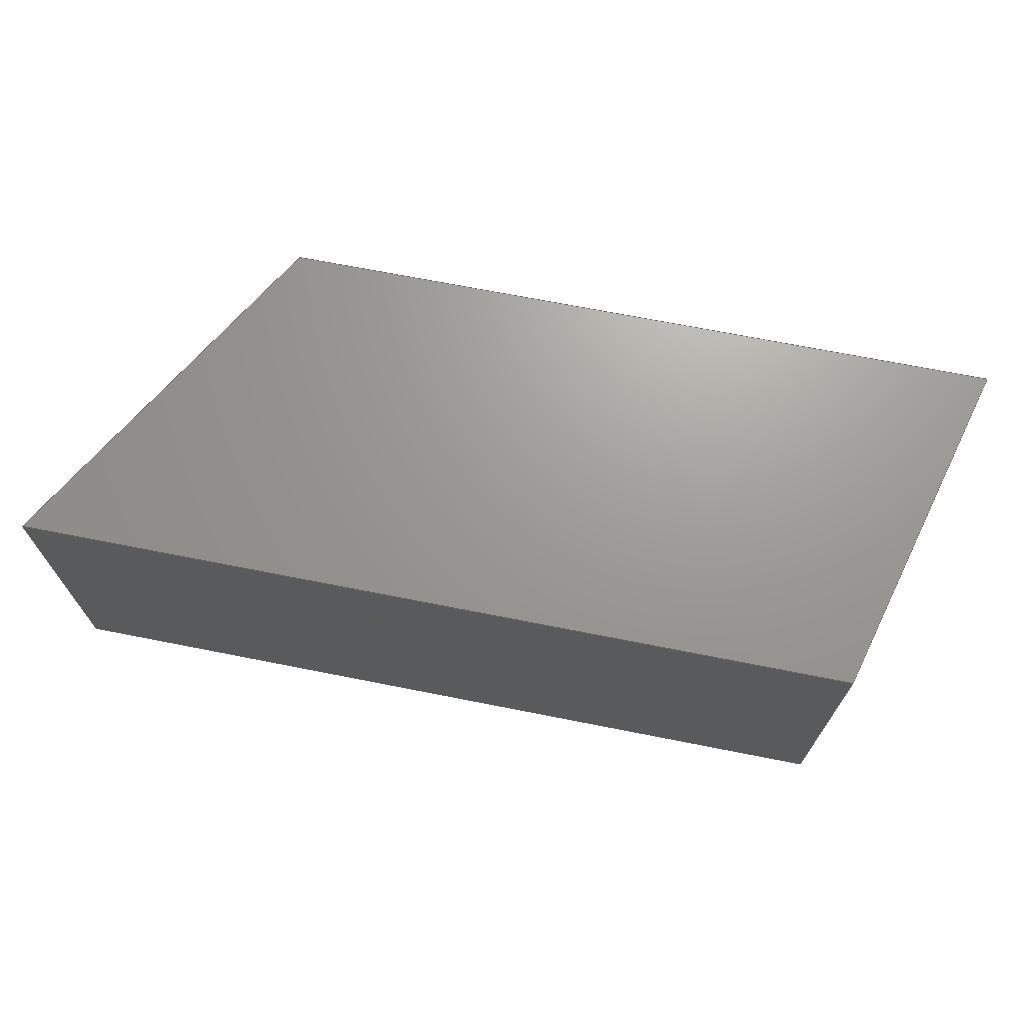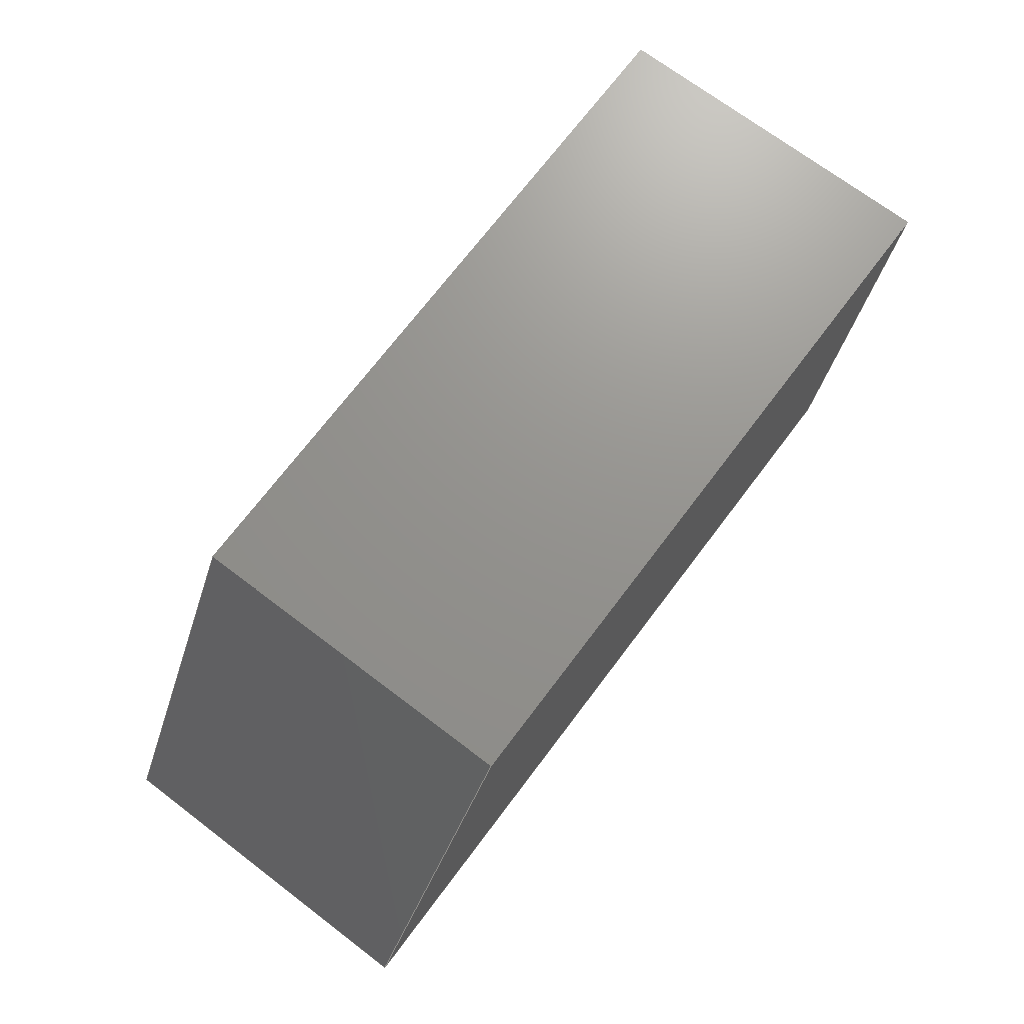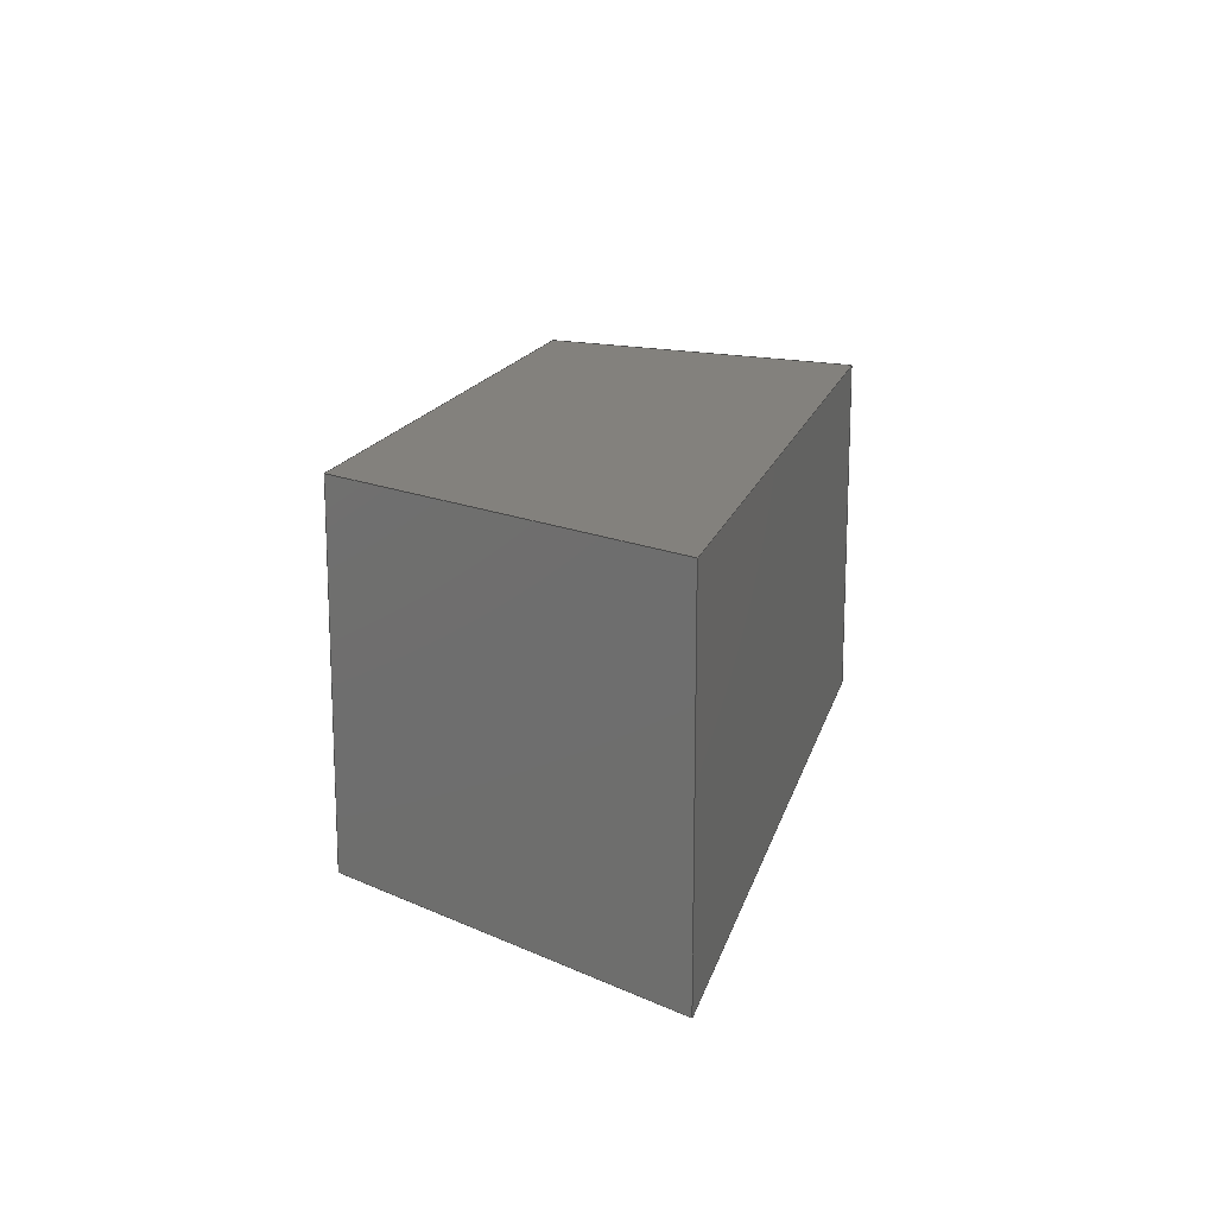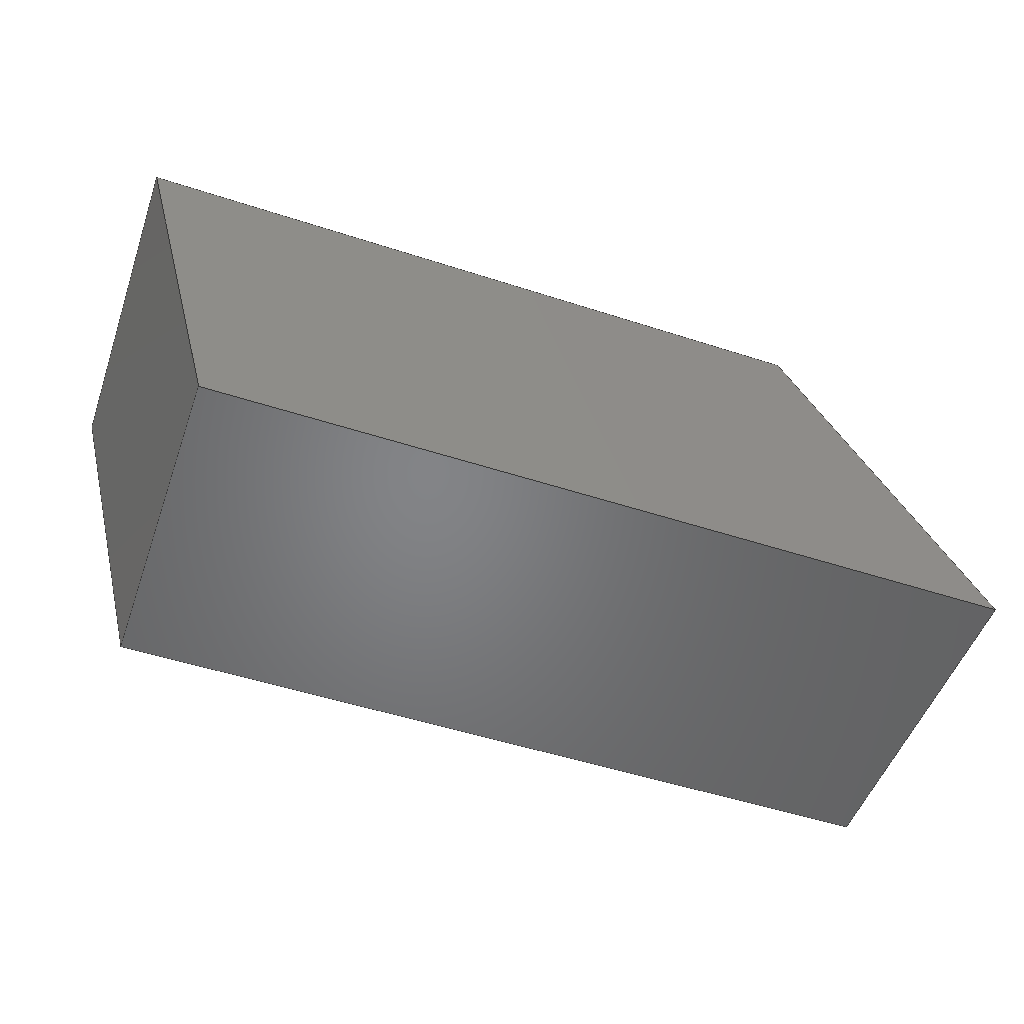
<metadata>
{"format":"iges","ext":"iges","renderer":"f3d","projection":"perspective","resolution":1024,"background":"white","views":[{"elev":69.4,"azim":-168.8,"up":"+Y"},{"elev":71.5,"azim":127.1,"up":"+Z"},{"elev":15.7,"azim":103.4,"up":"+Y"},{"elev":-51.6,"azim":-19.4,"up":"+Z"}]}
</metadata>
<code>

,,31HOpen CASCADE IGES processor 7.3,13HFilename.iges,
16HOpen CASCADE 7.3,31HOpen CASCADE IGES processor 7.3,32,308,15,308,15,
,1,2,2HMM,1,0.01,15H2.02e+07,1.333e-07,101.6,10Hhaisenzhao,,
11,0,15H2.02e+07,;
     402       1       0       0       0       0       0       000000000
     402       0       0       1       1                               0
     144       2       0       0       0       0       0       000020000
     144       0       0       1       0                               0
     128       3       0       0       0       0       0       000010000
     128       0       0       3       0                               0
     142       6       0       0       0       0       0       000010500
     142       0       0       1       0                               0
     102       7       0       0       0       0       0       000010000
     102       0       0       1       0                               0
     126       8       0       0       0       0       0       000010000
     126       0       0       3       0                               0
     126      11       0       0       0       0       0       000010000
     126       0       0       3       0                               0
     126      14       0       0       0       0       0       000010000
     126       0       0       4       0                               0
     126      18       0       0       0       0       0       000010000
     126       0       0       3       0                               0
     102      21       0       0       0       0       0       000010000
     102       0       0       1       0                               0
     126      22       0       0       0       0       0       000010000
     126       0       0       2       0                               0
     126      24       0       0       0       0       0       000010000
     126       0       0       2       0                               0
     126      26       0       0       0       0       0       000010000
     126       0       0       2       0                               0
     126      28       0       0       0       0       0       000010000
     126       0       0       2       0                               0
     144      30       0       0       0       0       0       000020000
     144       0       0       1       0                               0
     128      31       0       0       0       0       0       000010000
     128       0       0       4       0                               0
     142      35       0       0       0       0       0       000010500
     142       0       0       1       0                               0
     102      36       0       0       0       0       0       000010000
     102       0       0       1       0                               0
     126      37       0       0       0       0       0       000010000
     126       0       0       3       0                               0
     126      40       0       0       0       0       0       000010000
     126       0       0       4       0                               0
     126      44       0       0       0       0       0       000010000
     126       0       0       3       0                               0
     126      47       0       0       0       0       0       000010000
     126       0       0       3       0                               0
     102      50       0       0       0       0       0       000010000
     102       0       0       1       0                               0
     126      51       0       0       0       0       0       000010000
     126       0       0       3       0                               0
     126      54       0       0       0       0       0       000010000
     126       0       0       3       0                               0
     126      57       0       0       0       0       0       000010000
     126       0       0       2       0                               0
     126      59       0       0       0       0       0       000010000
     126       0       0       3       0                               0
     144      62       0       0       0       0       0       000020000
     144       0       0       1       0                               0
     128      63       0       0       0       0       0       000010000
     128       0       0       4       0                               0
     142      67       0       0       0       0       0       000010500
     142       0       0       1       0                               0
     102      68       0       0       0       0       0       000010000
     102       0       0       1       0                               0
     126      69       0       0       0       0       0       000010000
     126       0       0       3       0                               0
     126      72       0       0       0       0       0       000010000
     126       0       0       3       0                               0
     126      75       0       0       0       0       0       000010000
     126       0       0       3       0                               0
     126      78       0       0       0       0       0       000010000
     126       0       0       3       0                               0
     102      81       0       0       0       0       0       000010000
     102       0       0       1       0                               0
     126      82       0       0       0       0       0       000010000
     126       0       0       3       0                               0
     126      85       0       0       0       0       0       000010000
     126       0       0       2       0                               0
     126      87       0       0       0       0       0       000010000
     126       0       0       3       0                               0
     126      90       0       0       0       0       0       000010000
     126       0       0       2       0                               0
     144      92       0       0       0       0       0       000020000
     144       0       0       1       0                               0
     128      93       0       0       0       0       0       000010000
     128       0       0       4       0                               0
     142      97       0       0       0       0       0       000010500
     142       0       0       1       0                               0
     102      98       0       0       0       0       0       000010000
     102       0       0       1       0                               0
     126      99       0       0       0       0       0       000010000
     126       0       0       4       0                               0
     126     103       0       0       0       0       0       000010000
     126       0       0       3       0                               0
     126     106       0       0       0       0       0       000010000
     126       0       0       3       0                               0
     126     109       0       0       0       0       0       000010000
     126       0       0       3       0                               0
     102     112       0       0       0       0       0       000010000
     102       0       0       1       0                               0
     126     113       0       0       0       0       0       000010000
     126       0       0       3       0                               0
     126     116       0       0       0       0       0       000010000
     126       0       0       3       0                               0
     126     119       0       0       0       0       0       000010000
     126       0       0       3       0                               0
     126     122       0       0       0       0       0       000010000
     126       0       0       2       0                               0
     144     124       0       0       0       0       0       000020000
     144       0       0       1       0                               0
     128     125       0       0       0       0       0       000010000
     128       0       0       5       0                               0
     142     130       0       0       0       0       0       000010500
     142       0       0       1       0                               0
     102     131       0       0       0       0       0       000010000
     102       0       0       1       0                               0
     126     132       0       0       0       0       0       000010000
     126       0       0       4       0                               0
     126     136       0       0       0       0       0       000010000
     126       0       0       3       0                               0
     126     139       0       0       0       0       0       000010000
     126       0       0       4       0                               0
     126     143       0       0       0       0       0       000010000
     126       0       0       3       0                               0
     102     146       0       0       0       0       0       000010000
     102       0       0       1       0                               0
     126     147       0       0       0       0       0       000010000
     126       0       0       3       0                               0
     126     150       0       0       0       0       0       000010000
     126       0       0       2       0                               0
     126     152       0       0       0       0       0       000010000
     126       0       0       4       0                               0
     126     156       0       0       0       0       0       000010000
     126       0       0       3       0                               0
     144     159       0       0       0       0       0       000020000
     144       0       0       1       0                               0
     128     160       0       0       0       0       0       000010000
     128       0       0       4       0                               0
     142     164       0       0       0       0       0       000010500
     142       0       0       1       0                               0
     102     165       0       0       0       0       0       000010000
     102       0       0       1       0                               0
     126     166       0       0       0       0       0       000010000
     126       0       0       3       0                               0
     126     169       0       0       0       0       0       000010000
     126       0       0       3       0                               0
     126     172       0       0       0       0       0       000010000
     126       0       0       3       0                               0
     126     175       0       0       0       0       0       000010000
     126       0       0       4       0                               0
     102     179       0       0       0       0       0       000010000
     102       0       0       1       0                               0
     126     180       0       0       0       0       0       000010000
     126       0       0       3       0                               0
     126     183       0       0       0       0       0       000010000
     126       0       0       3       0                               0
     126     186       0       0       0       0       0       000010000
     126       0       0       2       0                               0
     126     188       0       0       0       0       0       000010000
     126       0       0       3       0                               0
402,6,3,29,55,81,107,133;                                        0000001
144,5,1,0,7;                                                     0000003
128,1,1,1,1,0,0,1,0,0,0,0,79.6,79.6,0,0,     0000005
38.1,38.1,1,1,1,1,0,0,38.1,79.6,0,38.1,0,38.1,   0000005
38.1,79.6,38.1,38.1,0,79.6,0,38.1;             0000005
142,0,5,9,19,3;                                                  0000007
102,4,11,13,15,17;                                               0000009
126,2,2,0,0,1,0,0,0,0,79.6,79.6,79.6, 0000011
1,1,1,79.6,38.1,0,39.8,38.1,0,0,38.1,0,   0000011
0,79.6,0,0,1;                                        0000011
126,2,2,0,0,1,0,0,0,0,38.1,38.1,38.1,1,1,1,0,38.1,0,     0000013
8.028e-16,19.05,0,3.553e-15,-3.553e-15,-0,   0000013
0,38.1,0,0,1;                                                0000013
126,2,2,0,0,1,0,0,0,0,79.6,79.6,79.6, 0000015
1,1,1,3.553e-15,-3.553e-15,-0,39.8,      0000015
-3.553e-15,-0,79.6,-3.553e-15,-0,0,       0000015
79.6,0,0,1;                                           0000015
126,2,2,0,0,1,0,1,1,1,39.1,39.1,39.1,1,1,1,79.6,   0000017
-3.109e-15,-0,79.6,19.05,0,79.6,38.1,0, 0000017
1,39.1,0,0,1;                                                0000017
102,4,21,23,25,27;                                               0000019
126,1,1,1,0,1,0,0,0,79.6,79.6,1,1,           0000021
79.6,38.1,38.1,0,38.1,38.1,0,79.6,0,0,1;    0000021
126,1,1,1,0,1,0,0,0,38.1,38.1,1,1,0,38.1,38.1,0,0,38.1,   0000023
0,38.1,0,0,1;                                                0000023
126,1,1,1,0,1,0,0,0,79.6,79.6,1,1,0,0,     0000025
38.1,79.6,0,38.1,0,79.6,0,0,1;              0000025
126,1,1,1,0,1,0,1,1,39.1,39.1,1,1,79.6,0,38.1,      0000027
79.6,38.1,38.1,1,39.1,0,0,1;                         0000027
144,31,1,0,33;                                                   0000029
128,1,1,1,1,0,0,1,0,0,-7.105e-15,-7.105e-15,38.1,    0000031
38.1,-8.882e-16,-8.882e-16,101.6,101.6,1,1,1,1,  0000031
0,38.1,-2.665e-15,0,38.1,38.1,101.6,38.1,                0000031
-2.665e-15,101.6,38.1,38.1,0,38.1,-8.882e-16,101.6; 0000031
142,0,31,35,45,3;                                                0000033
102,4,37,39,41,43;                                               0000035
126,2,2,0,0,1,0,10.21,10.21,10.21,101.6,    0000037
101.6,101.6,1,1,1,0,101.6,0,0,55.9,0,0,          0000037
10.21,0,10.21,101.6,0,0,1;                     0000037
126,2,2,0,0,1,0,-21.04,-21.04,-21.04,       0000039
18.4,18.4,18.4,1,1,1,1.354e-15,  0000039
10.21,0,19.05,5.104,0,38.1,-8.882e-16,-0,  0000039
-21.04,18.4,0,0,1;                             0000039
126,2,2,0,0,1,0,0,0,0,79.6,79.6,79.6, 0000041
1,1,1,38.1,0,0,38.1,39.8,0,38.1,79.6,0,   0000041
0,79.6,0,0,1;                                        0000041
126,2,2,0,0,1,0,-18.59,-18.59,-18.59,25.4,  0000043
25.4,25.4,1,1,1,38.1,79.6,0,19.05,90.6,0,   0000043
2.601e-15,101.6,0,-18.59,25.4,0,0,1;            0000043
102,4,47,49,51,53;                                               0000045
126,1,1,1,0,1,0,10.21,10.21,101.6,101.6,1,1,     0000047
101.6,38.1,4.441e-15,10.21,38.1,4.441e-15,    0000047
10.21,101.6,0,0,1;                                     0000047
126,1,1,1,0,1,0,-21.04,-21.04,18.4,        0000049
18.4,1,1,10.21,38.1,-2.665e-15,0,38.1,   0000049
38.1,-21.04,18.4,0.9659,-0,0.2588;     0000049
126,1,1,1,0,1,0,0,0,79.6,79.6,1,1,0,38.1,   0000051
38.1,79.6,38.1,38.1,0,79.6,0,0,1;            0000051
126,1,1,1,0,1,0,-18.59,-18.59,25.4,25.4,1,1,     0000053
79.6,38.1,38.1,101.6,38.1,8.882e-16,-18.59, 0000053
25.4,0.866,0,0.5;                                         0000053
144,57,1,0,59;                                                   0000055
128,1,1,1,1,0,0,1,0,0,0,0,43.99,43.99,-39.1,     0000057
-39.1,-1,-1,1,1,1,1,101.6,38.1,-3.553e-15,           0000057
79.6,38.1,38.1,101.6,-7.105e-15,4.441e-15,   0000057
79.6,0,38.1,0,43.99,-39.1,-1;                  0000057
142,0,57,61,71,3;                                                0000059
102,4,63,65,67,69;                                               0000061
126,2,2,0,0,1,0,-18.59,-18.59,-18.59,25.4,  0000063
25.4,25.4,1,1,1,43.99,-1,-0,22,-1,-0,    0000063
-4.798e-15,-1,0,-18.59,25.4,0,0,1;             0000063
126,2,2,0,0,1,0,0,0,0,38.1,38.1,38.1,1,1,1,                0000065
5.738e-31,-1,-0,-8.434e-16,-20.05,0,              0000065
3.077e-15,-39.1,-0,0,38.1,0,0,1;                      0000065
126,2,2,0,0,1,0,-18.59,-18.59,-18.59,25.4,  0000067
25.4,25.4,1,1,1,-1.721e-15,-39.1,0,22,-39.1, 0000067
-0,43.99,-39.1,-0,-18.59,25.4,0,0,1;          0000067
126,2,2,0,0,1,0,1,1,1,39.1,39.1,39.1,1,1,1,43.99,   0000069
-39.1,-0,43.99,-20.05,-0,43.99,-1,-0,1,39.1,  0000069
0,0,1;                                                        0000069
102,4,73,75,77,79;                                               0000071
126,1,1,1,0,1,0,-18.59,-18.59,25.4,25.4,1,1,     0000073
79.6,0,38.1,101.6,0,8.882e-16,-18.59,     0000073
25.4,0.866,0,0.5;                                         0000073
126,1,1,1,0,1,0,0,0,38.1,38.1,1,1,101.6,0,4.441e-15,  0000075
101.6,38.1,4.441e-15,0,38.1,0,0,1;                     0000075
126,1,1,1,0,1,0,-18.59,-18.59,25.4,25.4,1,1,     0000077
101.6,38.1,8.882e-16,79.6,38.1,38.1,-18.59, 0000077
25.4,0.866,-0,0.5;                                        0000077
126,1,1,1,0,1,0,1,1,39.1,39.1,1,1,79.6,38.1,38.1,    0000079
79.6,0,38.1,1,39.1,0,0,1;                           0000079
144,83,1,0,85;                                                   0000081
128,1,1,1,1,0,0,1,0,0,-3.553e-15,-3.553e-15,38.1,    0000083
38.1,0,0,101.6,101.6,1,1,1,1,0,0,38.1,0,0,             0000083
8.882e-16,101.6,0,38.1,101.6,0,8.882e-16,0,38.1,  0000083
0,101.6;                                                        0000083
142,0,83,87,97,3;                                                0000085
102,4,89,91,93,95;                                               0000087
126,2,2,0,0,1,0,-21.04,-21.04,-21.04,       0000089
18.4,18.4,18.4,1,1,1,0,0,0,19.05,  0000089
5.104,0,38.1,10.21,0,-21.04,18.4,  0000089
0,0,1;                                                        0000089
126,2,2,0,0,1,0,10.21,10.21,10.21,101.6,    0000091
101.6,101.6,1,1,1,38.1,10.21,0,38.1,55.9,0,  0000091
38.1,101.6,0,10.21,101.6,0,0,1;                       0000091
126,2,2,0,0,1,0,-18.59,-18.59,-18.59,25.4,  0000093
25.4,25.4,1,1,1,38.1,101.6,0,19.05,90.6,0,          0000093
7.105e-15,79.6,0,-18.59,25.4,0,0,1;     0000093
126,2,2,0,0,1,0,0,0,0,79.6,79.6,79.6, 0000095
1,1,1,7.105e-15,79.6,0,5.684e-14,        0000095
39.8,0,7.105e-15,0,0,0,79.6,0,0,1;  0000095
102,4,99,101,103,105;                                            0000097
126,1,1,1,0,1,0,-21.04,-21.04,18.4,        0000099
18.4,1,1,0,0,38.1,10.21,0,8.882e-16,   0000099
-21.04,18.4,0.9659,0,0.2588;           0000099
126,1,1,1,0,1,0,10.21,10.21,101.6,101.6,1,1,     0000101
10.21,0,4.441e-15,101.6,0,4.441e-15,        0000101
10.21,101.6,0,0,1;                                     0000101
126,1,1,1,0,1,0,-18.59,-18.59,25.4,25.4,1,1,     0000103
101.6,0,8.882e-16,79.6,0,38.1,-18.59,     0000103
25.4,0.866,-0,0.5;                                        0000103
126,1,1,1,0,1,0,0,0,79.6,79.6,1,1,           0000105
79.6,0,38.1,0,0,38.1,0,79.6,0,0,1;        0000105
144,109,1,0,111;                                                 0000107
128,1,1,1,1,0,0,1,0,0,-8.231e-15,-8.231e-15,39.44,        0000109
39.44,-39.1,-39.1,-1,-1,1,1,1,1,-1.776e-15,   0000109
38.1,38.1,10.21,38.1,-9.77e-15,-1.776e-15,   0000109
0,38.1,10.21,-7.105e-15,-2.665e-15,          0000109
-7.105e-15,39.44,-39.1,-1;                         0000109
142,0,109,113,123,3;                                             0000111
102,4,115,117,119,121;                                           0000113
126,2,2,0,0,1,0,-21.04,-21.04,-21.04,       0000115
18.4,18.4,18.4,1,1,1,39.44,    0000115
-1,-0,19.72,-1,-0,-6.186e-15,-1,0,            0000115
-21.04,18.4,0,0,1;                             0000115
126,2,2,0,0,1,0,0,0,0,38.1,38.1,38.1,1,1,1,                0000117
-6.4e-31,-1,0,-2.672e-15,-20.05,0,              0000117
-7.105e-15,-39.1,0,0,38.1,0,0,1;                      0000117
126,2,2,0,0,1,0,-21.04,-21.04,-21.04,       0000119
18.4,18.4,18.4,1,1,1,                 0000119
-7.105e-15,-39.1,0,19.72,-39.1,-0,39.44,   0000119
-39.1,-0,-21.04,18.4,0,0,1;                   0000119
126,2,2,0,0,1,0,1,1,1,39.1,39.1,39.1,1,1,1,39.44,   0000121
-39.1,-0,39.44,-20.05,-0,39.44,-1,-0,1,39.1,  0000121
0,0,1;                                                        0000121
102,4,125,127,129,131;                                           0000123
126,1,1,1,0,1,0,-21.04,-21.04,18.4,        0000125
18.4,1,1,10.21,0,8.882e-16,0,0,38.1,   0000125
-21.04,18.4,0.9659,-0,0.2588;          0000125
126,1,1,1,0,1,0,0,0,38.1,38.1,1,1,0,0,38.1,0,38.1,38.1,   0000127
0,38.1,0,0,1;                                                0000127
126,1,1,1,0,1,0,-21.04,-21.04,18.4,        0000129
18.4,1,1,0,38.1,38.1,10.21,38.1,               0000129
-2.665e-15,-21.04,18.4,0.9659,0,      0000129
0.2588;                                                     0000129
126,1,1,1,0,1,0,1,1,39.1,39.1,1,1,10.21,38.1,         0000131
-3.553e-15,10.21,0,4.441e-15,1,39.1,0,0,  0000131
1;                                                              0000131
144,135,1,0,137;                                                 0000133
128,1,1,1,1,0,0,1,0,0,10.21,10.21,101.6,101.6,0,  0000135
0,38.1,38.1,1,1,1,1,101.6,0,4.441e-15,10.21,  0000135
0,4.441e-15,101.6,38.1,4.441e-15,10.21,38.1, 0000135
4.441e-15,10.21,101.6,0,38.1;                      0000135
142,0,135,139,149,3;                                             0000137
102,4,141,143,145,147;                                           0000139
126,2,2,0,0,1,0,1,1,1,39.1,39.1,39.1,1,1,1,101.6,          0000141
-3.553e-15,-0,101.6,19.05,0,101.6,38.1,0,1,39.1,0,0, 0000141
1;                                                              0000141
126,2,2,0,0,1,0,10.21,10.21,10.21,101.6,    0000143
101.6,101.6,1,1,1,101.6,38.1,0,55.9,38.1,0,         0000143
10.21,38.1,0,10.21,101.6,0,0,1;                0000143
126,2,2,0,0,1,0,0,0,0,38.1,38.1,38.1,1,1,1,10.21,   0000145
38.1,0,10.21,19.05,0,10.21,-3.553e-15,-0, 0000145
0,38.1,0,0,1;                                                0000145
126,2,2,0,0,1,0,10.21,10.21,10.21,101.6,    0000147
101.6,101.6,1,1,1,10.21,-3.553e-15,-0,          0000147
55.9,-3.553e-15,-0,101.6,-3.553e-15,-0,    0000147
10.21,101.6,0,0,1;                                     0000147
102,4,151,153,155,157;                                           0000149
126,1,1,1,0,1,0,1,1,39.1,39.1,1,1,10.21,0,           0000151
4.441e-15,10.21,38.1,-3.553e-15,1,39.1,0,   0000151
0,1;                                                           0000151
126,1,1,1,0,1,0,10.21,10.21,101.6,101.6,1,1,     0000153
10.21,38.1,4.441e-15,101.6,38.1,4.441e-15,    0000153
10.21,101.6,0,0,1;                                     0000153
126,1,1,1,0,1,0,0,0,38.1,38.1,1,1,101.6,38.1,                0000155
4.441e-15,101.6,0,4.441e-15,0,38.1,0,0,1;       0000155
126,1,1,1,0,1,0,10.21,10.21,101.6,101.6,1,1,     0000157
101.6,0,4.441e-15,10.21,0,4.441e-15,        0000157
10.21,101.6,0,0,1;                                     0000157
S      1G      4D    158P    190
</code>
